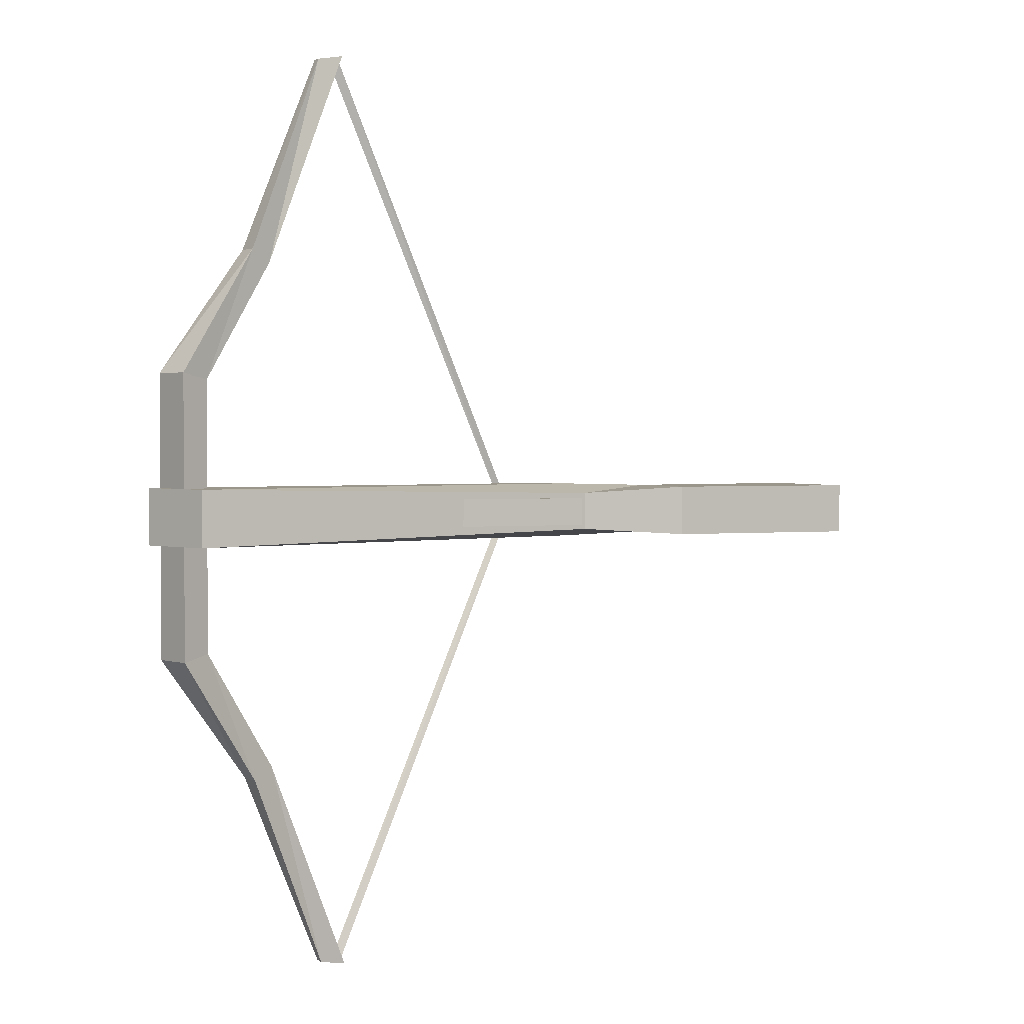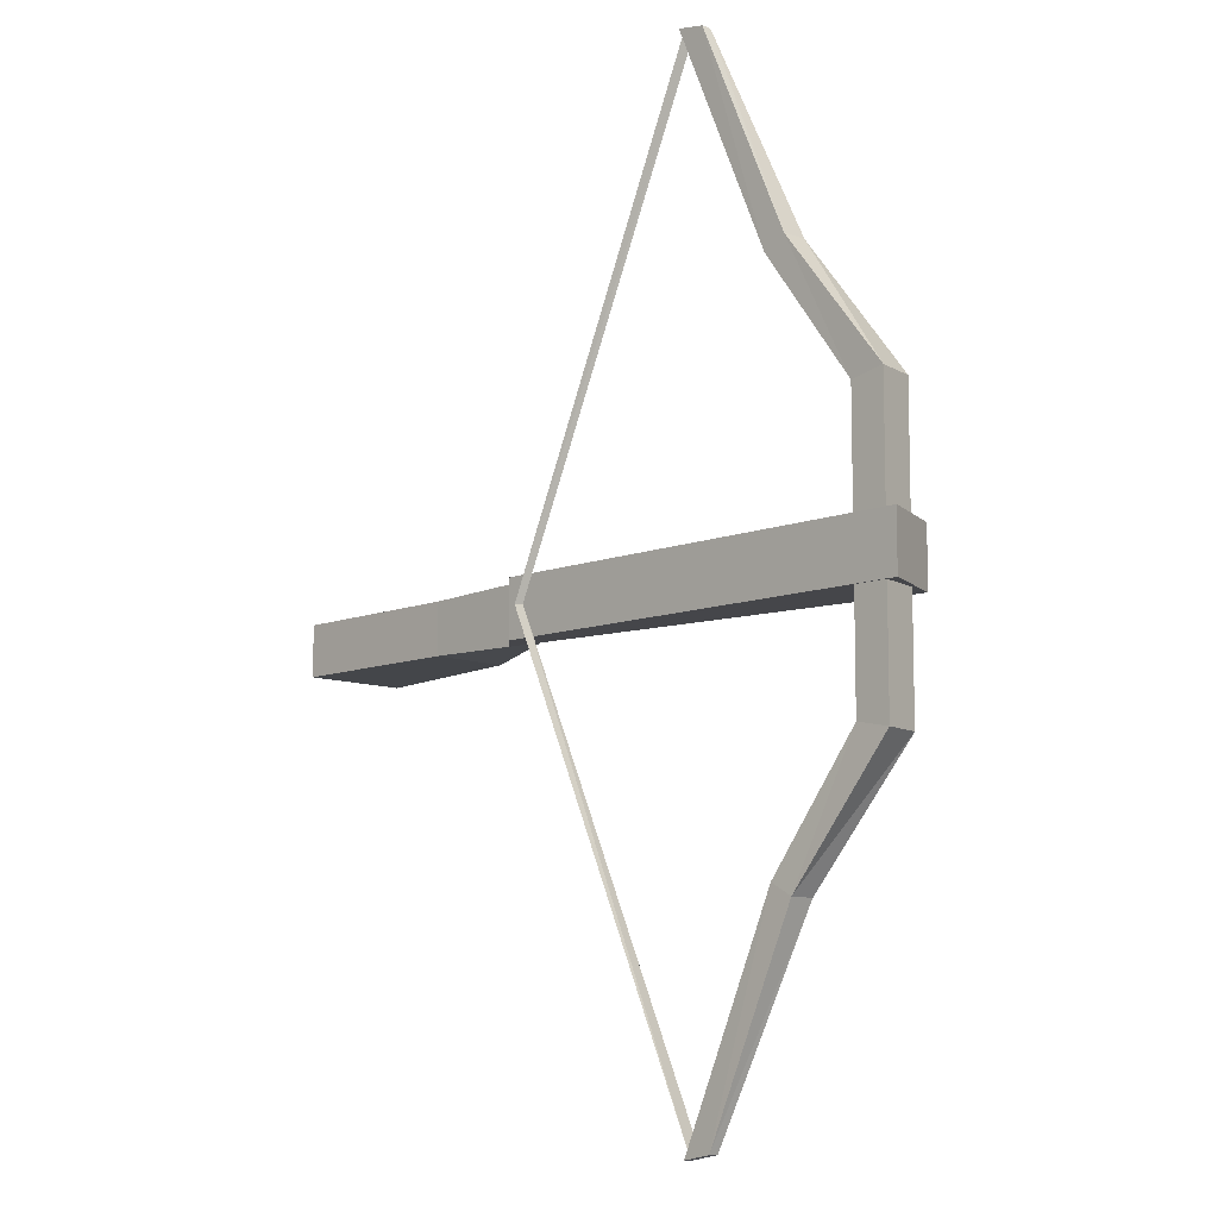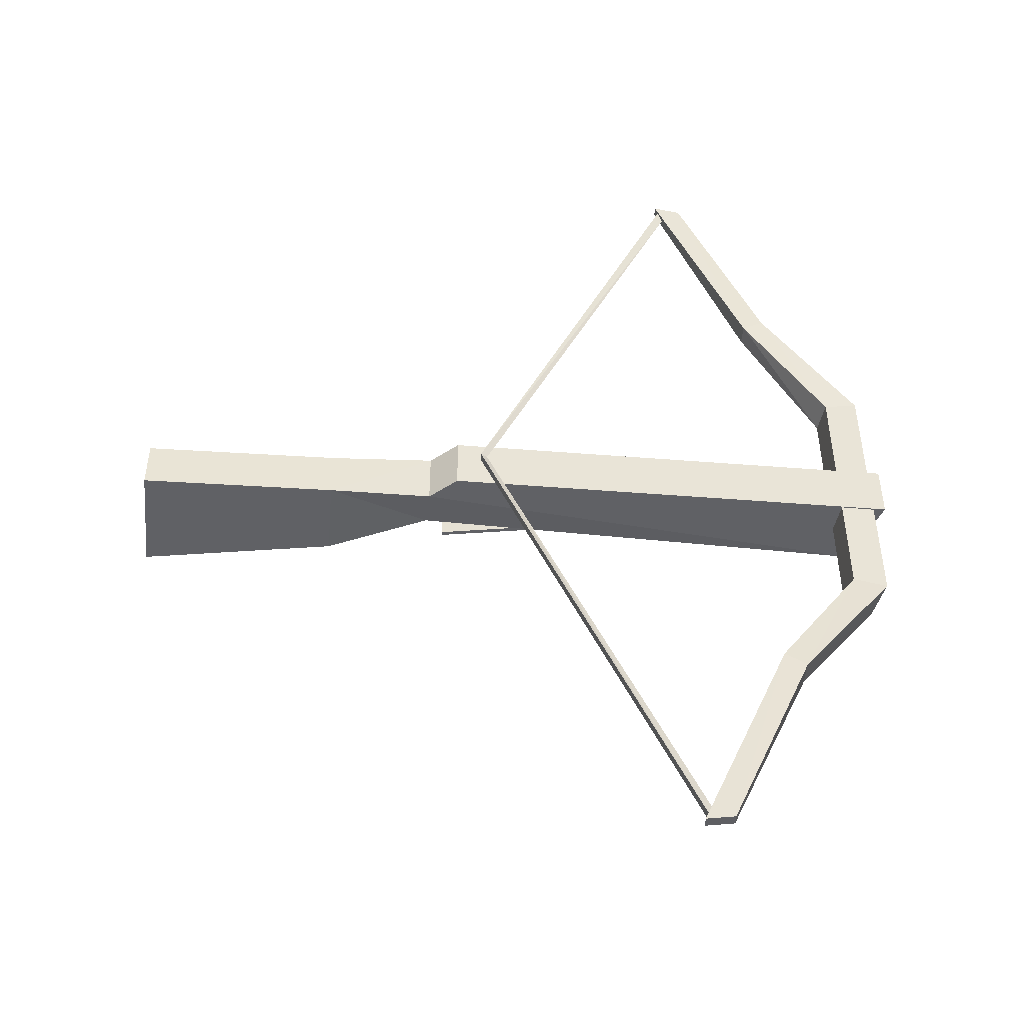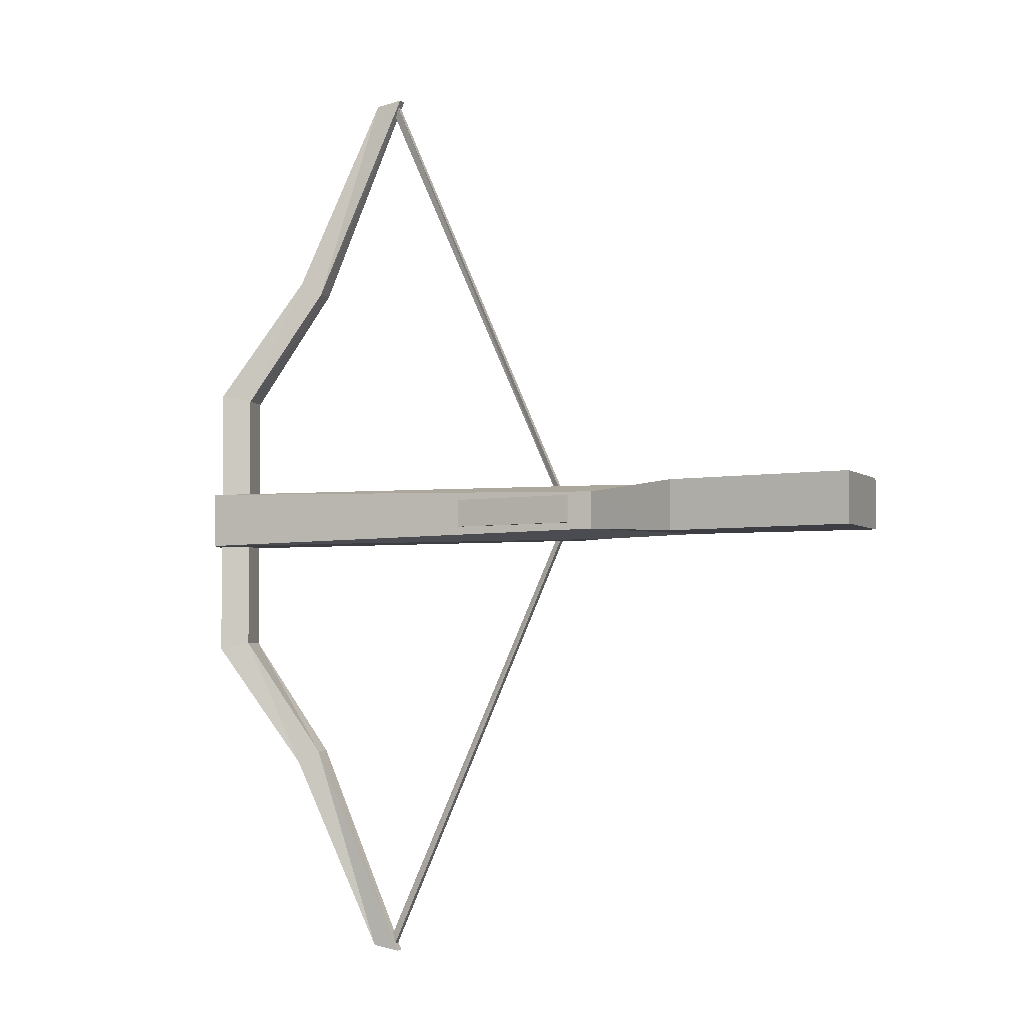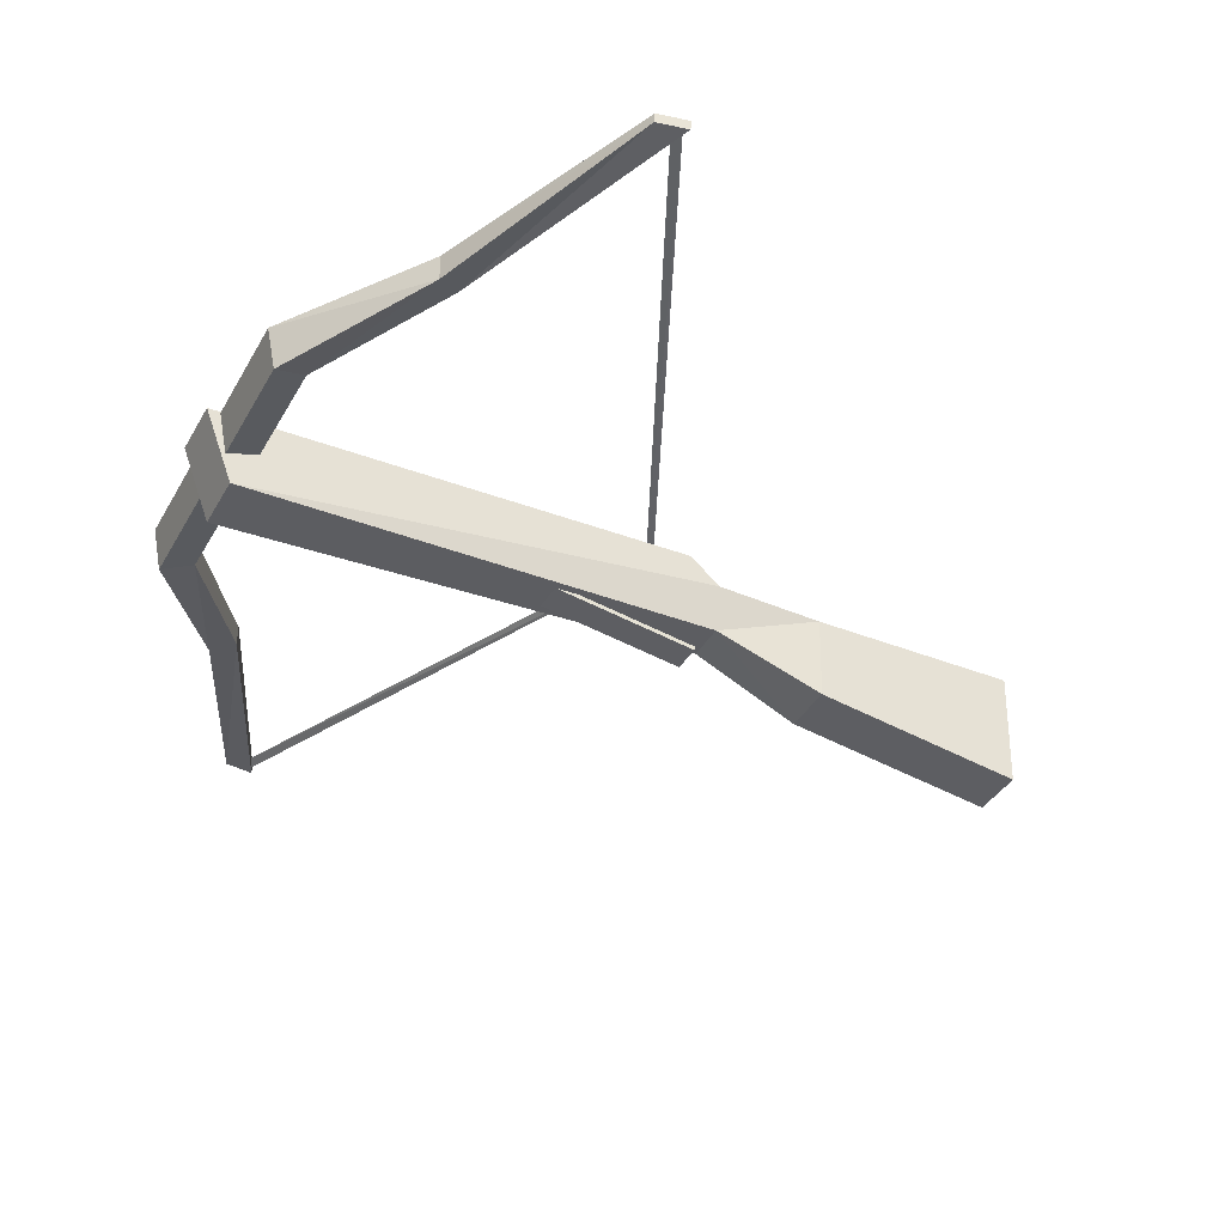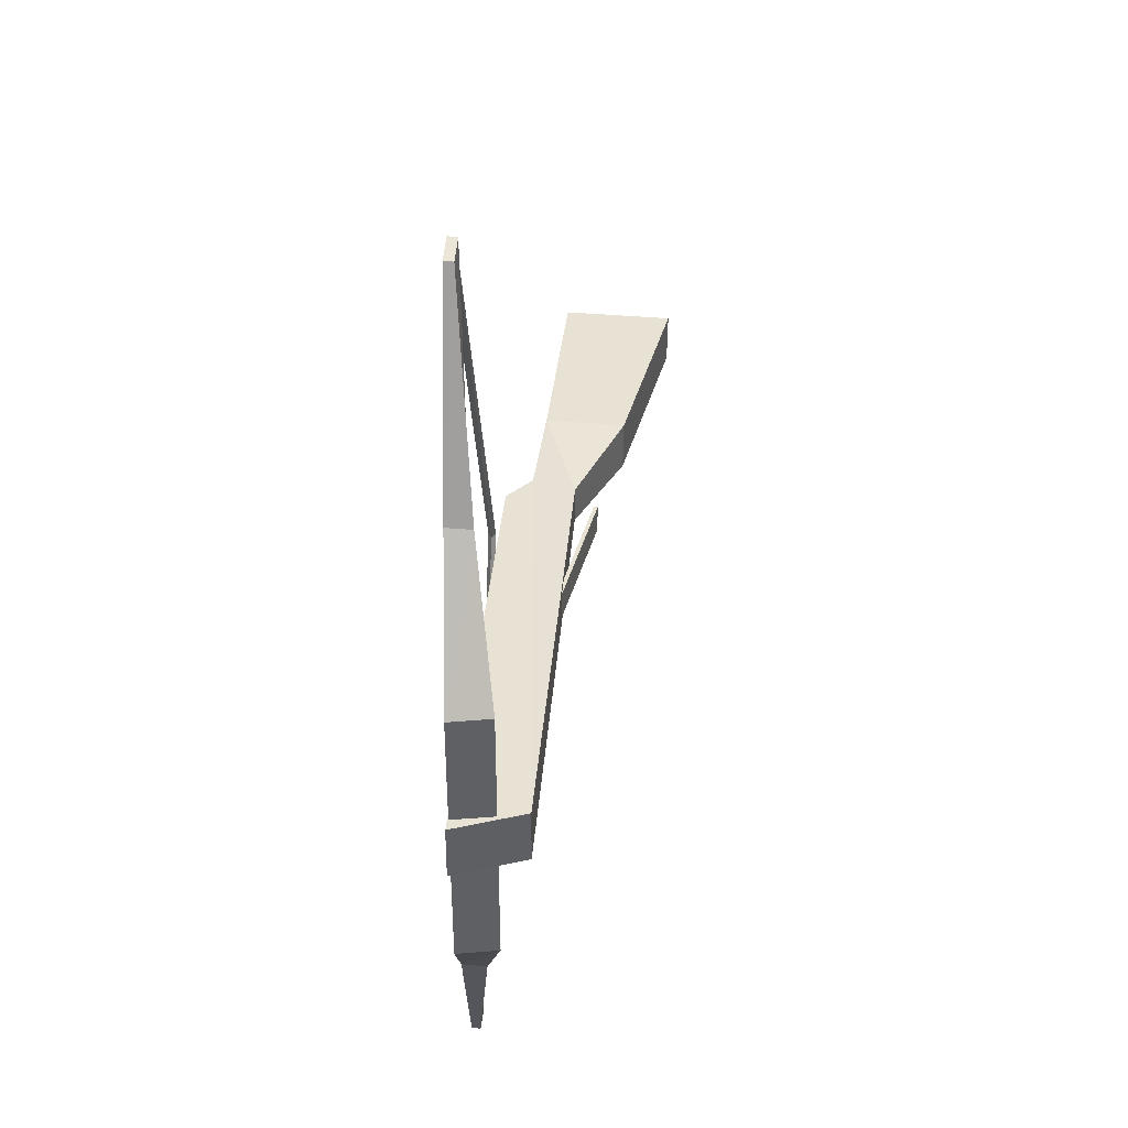
<metadata>
{"format":"obj","ext":"obj","renderer":"f3d","projection":"perspective","resolution":1024,"background":"white","views":[{"elev":2.0,"azim":-31.8,"up":"+Z"},{"elev":-9.5,"azim":-134.7,"up":"+Z"},{"elev":-48.1,"azim":174.4,"up":"+Z"},{"elev":-4.0,"azim":22.3,"up":"+Z"},{"elev":-36.7,"azim":-25.7,"up":"+Y"},{"elev":40.6,"azim":-85.0,"up":"+Z"}]}
</metadata>
<code>
o ITRW_CROSSBOW_M_02
v -0.04867 -0.02105 0.015
v -0.22 0.00542 0.015
v -0.2186 0.009393 -0.015
v -0.04867 -0.02105 -0.015
v -0.3034 0.08473 0.4957
v -0.09029 0.08089 -0.000181
v -0.311 0.08089 0.4903
v -0.3109 0.08089 -0.4911
v -0.3034 0.08473 -0.4957
v -0.08334 0.08473 -0.000181
v -0.3034 0.07705 -0.4957
v -0.3034 0.07705 0.4957
v -0.08334 0.07705 -0.000181
v -0.2186 0.009393 0.015
v -0.22 0.00542 -0.015
v -0.05011 -0.02502 0.015
v -0.05011 -0.02502 -0.015
v 0.277 -0.07929 0.02657
v 0.07626 0.03951 0.02718
v 0.07507 -0.04327 0.0266
v 0.2782 0.03451 -0.02713
v 0.07626 0.03997 -0.0271
v 0.07507 -0.04281 -0.02769
v -0.5009 -0.000286 -0.0303
v -0.02981 5.3e-05 0.01996
v -0.5009 -0.000516 0.02969
v 0.2782 0.03451 -0.02713
v 0.07626 0.03997 -0.0271
v 0.2782 0.03404 0.02716
v 0.2782 0.03404 0.02716
v 0.07626 0.03951 0.02718
v -0.5285 0.07306 0.03034
v -0.05901 0.06913 -0.02967
v -0.05901 0.0689 0.03032
v -0.5285 0.07329 -0.02966
v -0.5285 0.07306 0.03034
v 0.07626 0.03951 0.02718
v 0.2782 0.03404 0.02716
v 0.277 -0.07929 0.02657
v -0.02981 5.3e-05 0.01996
v 0.07626 0.03951 0.02718
v -0.5009 -0.000516 0.02969
v -0.03066 0.04356 0.03011
v -0.5285 0.07306 0.03034
v -0.4811 0.07175 -0.1434
v -0.4164 0.08059 -0.2833
v -0.5161 0.07175 -0.1503
v -0.5285 0.07329 -0.02966
v -0.03066 0.04379 -0.02989
v -0.5009 -0.000286 -0.0303
v -0.5078 0.02911 -0.1504
v -0.4167 0.05426 -0.2834
v -0.3269 0.08575 -0.4939
v -0.3939 0.08059 -0.2703
v -0.2979 0.08575 -0.4991
v -0.5078 0.02911 0.1503
v -0.4168 0.05426 0.2833
v -0.4771 0.03961 0.1434
v -0.5009 -0.000286 -0.0303
v -0.0298 0.000283 -0.02086
v -0.03066 0.04379 -0.02989
v -0.3274 0.07594 0.4941
v -0.4168 0.05426 0.2833
v -0.3942 0.06047 0.2703
v 0.277 -0.07883 -0.02771
v 0.2782 0.03451 -0.02713
v 0.2782 0.03404 0.02716
v 0.277 -0.07929 0.02657
v -0.05901 0.06913 -0.02967
v -0.05901 0.0689 0.03032
v -0.03066 0.04379 -0.02989
v -0.4771 0.03961 0.1434
v -0.3939 0.08059 0.2704
v -0.4811 0.07175 0.1435
v -0.4771 0.03961 0.1434
v -0.4771 0.03961 0.1434
v -0.4168 0.05426 0.2833
v -0.5161 0.07175 -0.1503
v -0.5078 0.02911 0.1503
v -0.5078 0.02911 -0.1504
v -0.5078 0.02911 -0.1504
v -0.5078 0.02911 0.1503
v -0.4771 0.03961 -0.1435
v -0.2979 0.08575 0.4994
v -0.3269 0.08575 0.4942
v -0.2985 0.07594 0.4992
v -0.4167 0.05426 -0.2834
v -0.4771 0.03961 -0.1435
v -0.3942 0.06047 -0.2704
v -0.3274 0.07594 -0.4942
v -0.2979 0.08575 -0.4991
v -0.2984 0.07594 -0.4994
v -0.4811 0.07175 -0.1434
v -0.3939 0.08059 -0.2703
v -0.2979 0.08575 -0.4991
v -0.2984 0.07594 -0.4994
v -0.2984 0.07594 -0.4994
v -0.4167 0.05426 -0.2834
v -0.5078 0.02911 -0.1504
v 0.07507 -0.04281 -0.02769
v 0.277 -0.07883 -0.02771
v 0.2782 0.03451 -0.02713
v 0.07507 -0.04327 0.0266
v 0.277 -0.07929 0.02657
v 0.277 -0.07883 -0.02771
v 0.277 -0.07883 -0.02771
v 0.07507 -0.04281 -0.02769
v 0.07507 -0.04327 0.0266
v -0.0298 0.000283 -0.02086
v 0.07507 -0.04281 -0.02769
v 0.07626 0.03997 -0.0271
v -0.02981 5.3e-05 0.01996
v 0.07507 -0.04327 0.0266
v 0.07507 -0.04281 -0.02769
v -0.0298 0.000283 -0.02086
v -0.02981 5.3e-05 0.01996
v -0.05901 0.06913 -0.02967
v -0.5285 0.07329 -0.02966
v -0.03066 0.04379 -0.02989
v -0.0298 0.000283 -0.02086
v 0.07626 0.03997 -0.0271
v -0.03066 0.04379 -0.02989
v -0.5285 0.07306 0.03034
v -0.05901 0.0689 0.03032
v -0.03066 0.04356 0.03011
v 0.07626 0.03951 0.02718
v -0.02981 5.3e-05 0.01996
v -0.03066 0.04356 0.03011
v -0.5009 -0.000516 0.02969
v -0.03066 0.04356 0.03011
v -0.02981 5.3e-05 0.01996
v -0.03066 0.04379 -0.02989
v -0.03066 0.04356 0.03011
v -0.03066 0.04356 0.03011
v -0.4811 0.07175 0.1435
v -0.5161 0.07175 0.1505
v -0.4811 0.07175 -0.1434
v -0.4811 0.07175 -0.1434
v -0.5161 0.07175 0.1505
v -0.5161 0.07175 -0.1503
v -0.4811 0.07175 -0.1434
v -0.3939 0.08059 -0.2703
v -0.3939 0.08059 -0.2703
v -0.3939 0.08059 0.2704
v -0.4811 0.07175 0.1435
v -0.4164 0.08059 0.2835
v -0.3939 0.08059 0.2704
v -0.3269 0.08575 0.4942
v -0.3269 0.08575 0.4942
v -0.3939 0.08059 0.2704
v -0.2979 0.08575 0.4994
v -0.3274 0.07594 -0.4942
v -0.4167 0.05426 -0.2834
v -0.2984 0.07594 -0.4994
v -0.3274 0.07594 -0.4942
v -0.2979 0.08575 0.4994
v -0.2985 0.07594 0.4992
v -0.3274 0.07594 0.4941
v -0.5161 0.07175 0.1505
v -0.5078 0.02911 0.1503
v -0.5161 0.07175 -0.1503
v -0.3269 0.08575 0.4942
v -0.3274 0.07594 0.4941
v -0.4811 0.07175 0.1435
v -0.5161 0.07175 0.1505
v -0.4168 0.05426 0.2833
v -0.3274 0.07594 0.4941
v -0.4771 0.03961 -0.1435
v -0.5078 0.02911 0.1503
v -0.4771 0.03961 0.1434
v -0.4811 0.07175 -0.1434
v -0.4771 0.03961 -0.1435
v -0.3269 0.08575 -0.4939
v -0.3274 0.07594 -0.4942
v -0.5009 -0.000286 -0.0303
v -0.0298 0.000283 -0.02086
v -0.05901 0.0689 0.03032
v -0.03066 0.04356 0.03011
v -0.5009 -0.000286 -0.0303
v -0.5285 0.07329 -0.02966
v -0.5285 0.07306 0.03034
v -0.5009 -0.000516 0.02969
v -0.5078 0.02911 0.1503
v -0.2985 0.07594 0.4992
v -0.3274 0.07594 0.4941
v -0.4771 0.03961 -0.1435
v -0.4811 0.07175 0.1435
v -0.3274 0.07594 -0.4942
f 4 3 14
f 16 2 15
f 14 1 4
f 15 17 16
f 7 5 10
f 12 7 6
f 6 9 8
f 13 8 11
f 7 10 6
f 6 10 9
f 13 6 8
f 12 6 13
f 10 11 9
f 5 12 13
f 5 13 10
f 10 13 11
f 1 14 2
f 15 3 4
f 2 16 1
f 1 16 17
f 4 17 15
f 17 4 1
f 19 20 18
f 23 22 21
f 25 26 24
f 29 27 28
f 28 31 30
f 32 34 33
f 36 33 35
f 39 38 37
f 41 40 20
f 43 44 42
f 46 47 45
f 49 50 48
f 46 51 47
f 52 51 46
f 53 52 46
f 55 53 54
f 58 57 56
f 61 60 59
f 63 64 62
f 67 65 66
f 67 68 65
f 70 71 69
f 64 72 73
f 73 75 74
f 64 77 76
f 80 79 78
f 83 82 81
f 85 86 84
f 88 87 89
f 92 90 91
f 88 89 93
f 93 89 94
f 94 96 95
f 89 97 94
f 88 99 98
f 102 101 100
f 105 104 103
f 108 107 106
f 111 110 109
f 114 113 112
f 116 115 114
f 119 118 117
f 122 121 120
f 125 124 123
f 128 127 126
f 131 130 129
f 133 28 132
f 134 31 28
f 137 136 135
f 140 139 138
f 142 46 141
f 53 46 143
f 145 146 144
f 148 147 146
f 151 150 149
f 89 153 152
f 89 155 154
f 156 64 73
f 157 64 156
f 158 64 157
f 161 160 159
f 146 163 162
f 165 146 164
f 165 166 146
f 166 167 146
f 170 169 168
f 187 172 171
f 91 174 173
f 25 175 176
f 177 178 71
f 182 180 179
f 182 181 180
f 183 166 165
f 185 184 85
f 170 186 187
f 188 52 53

</code>
